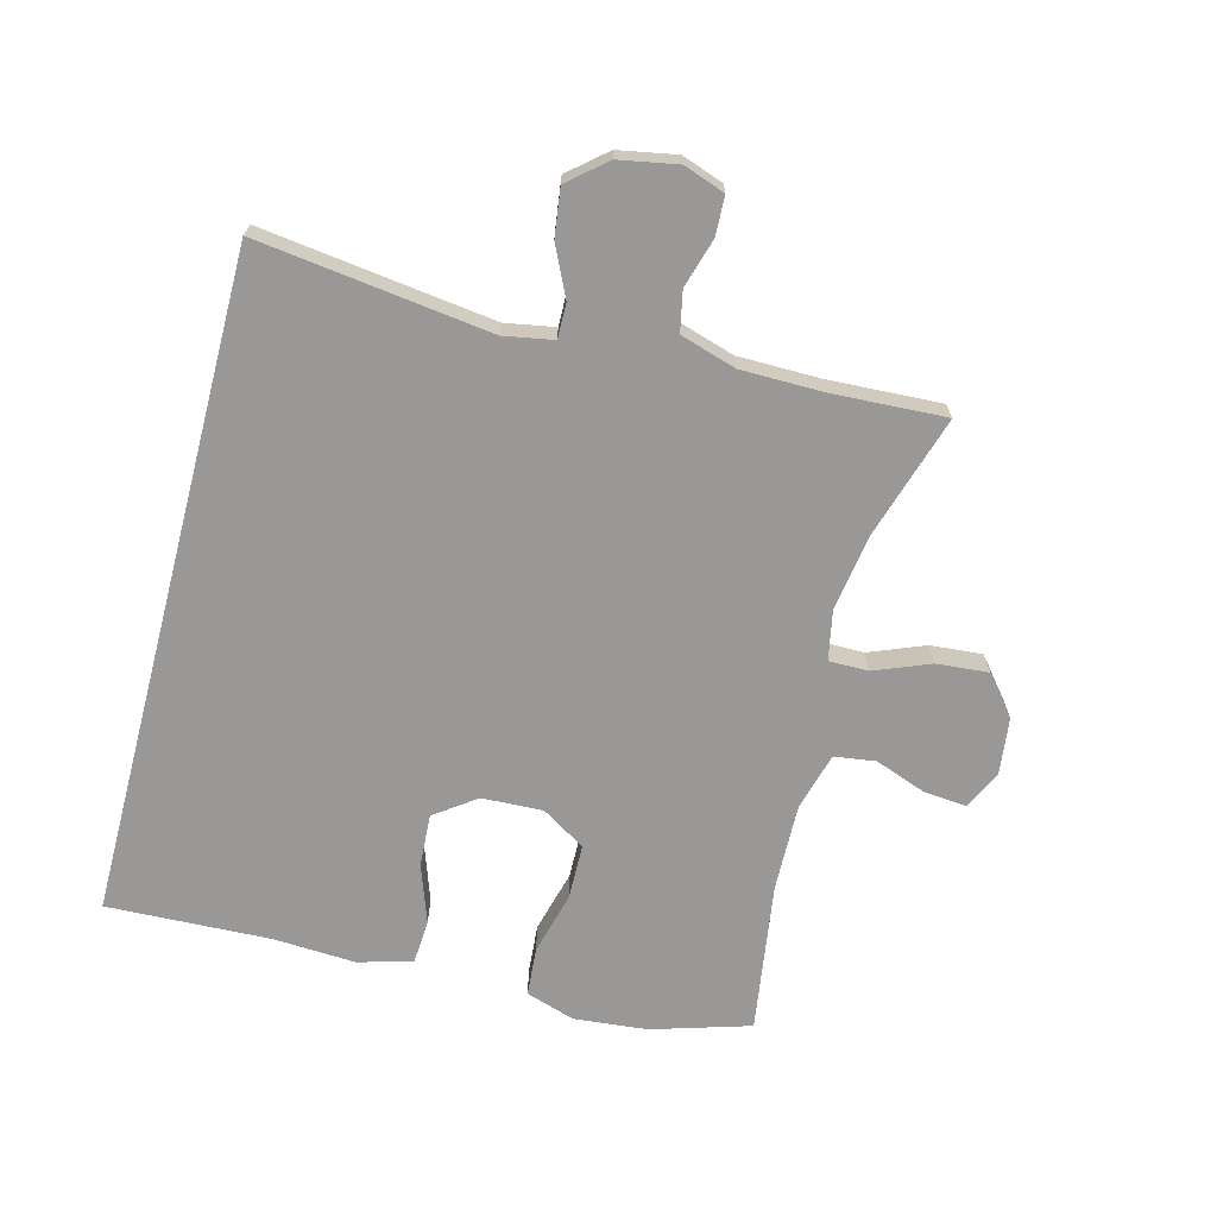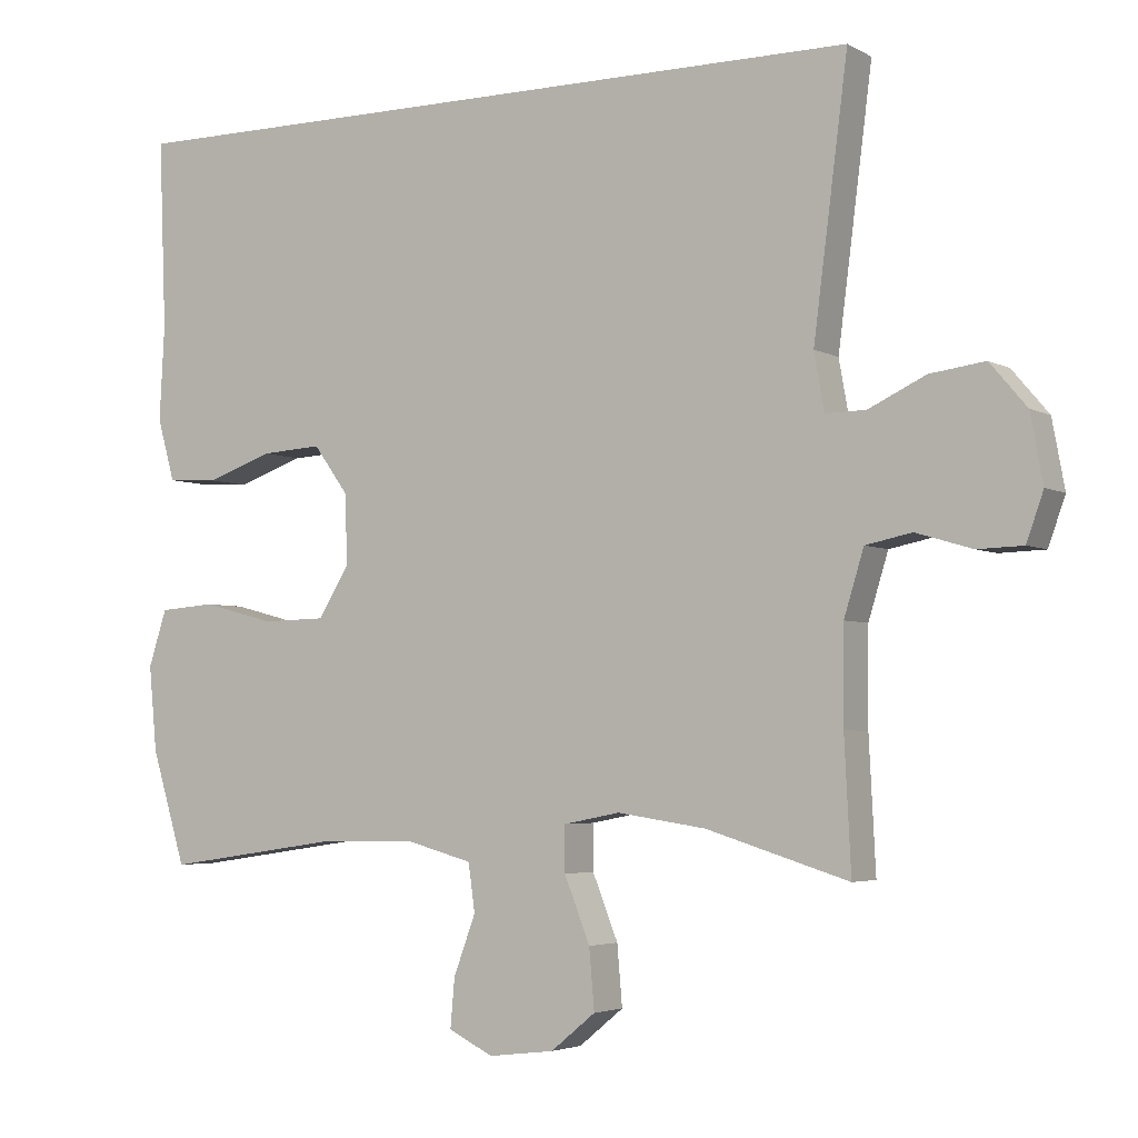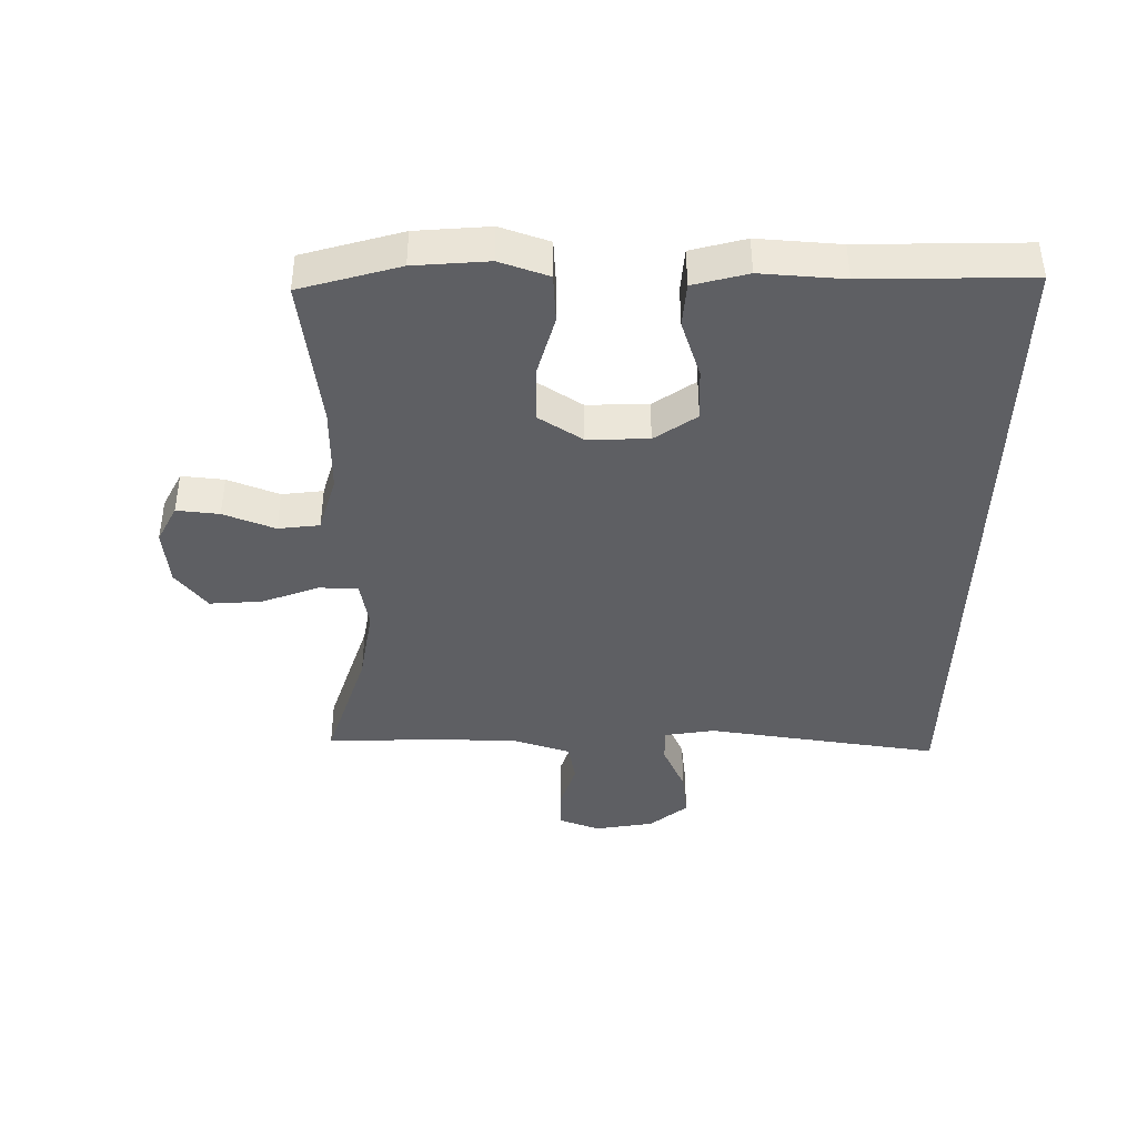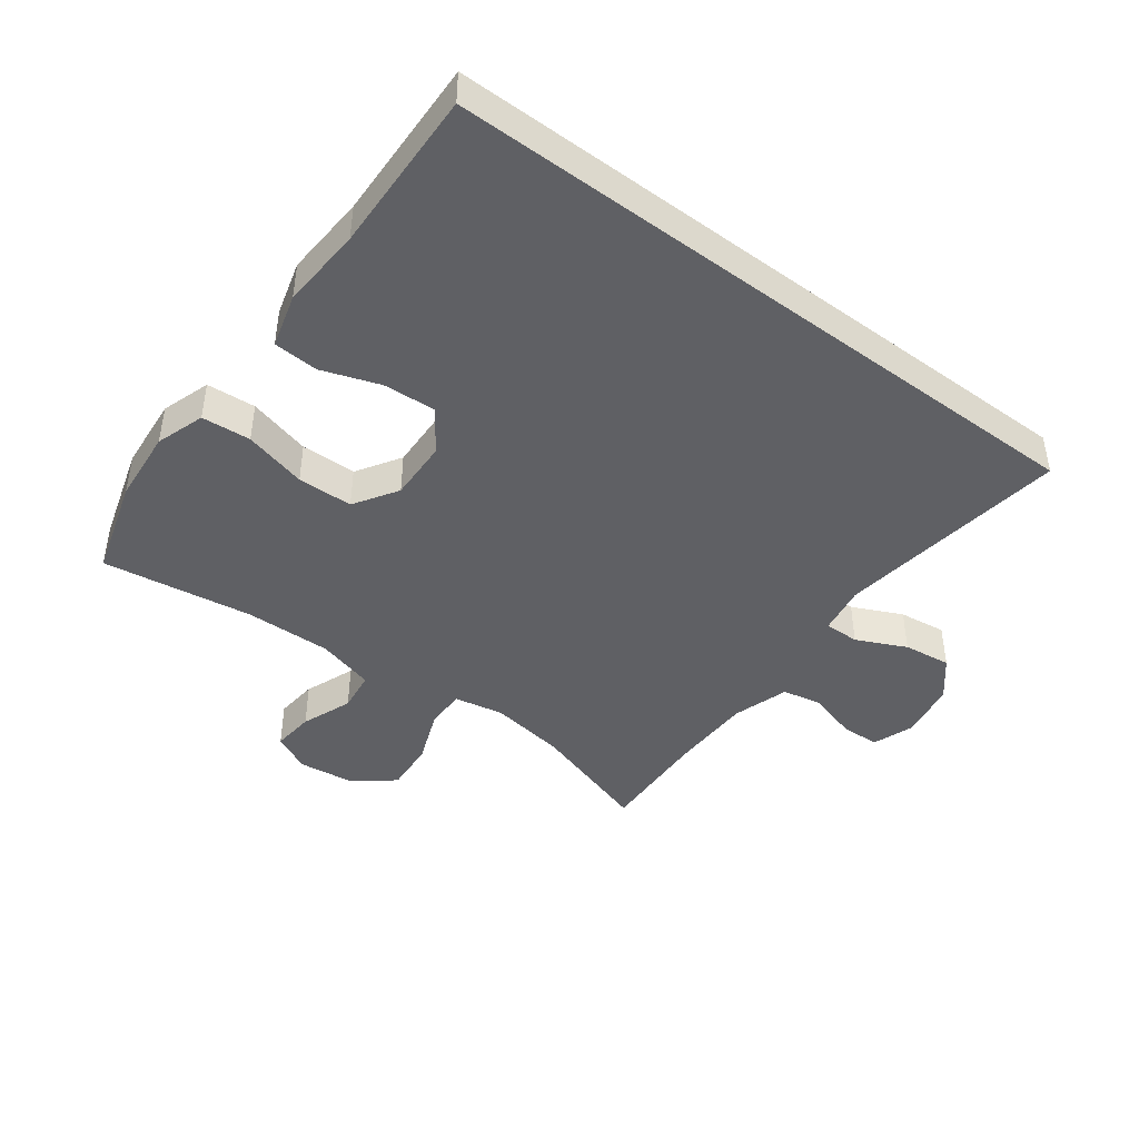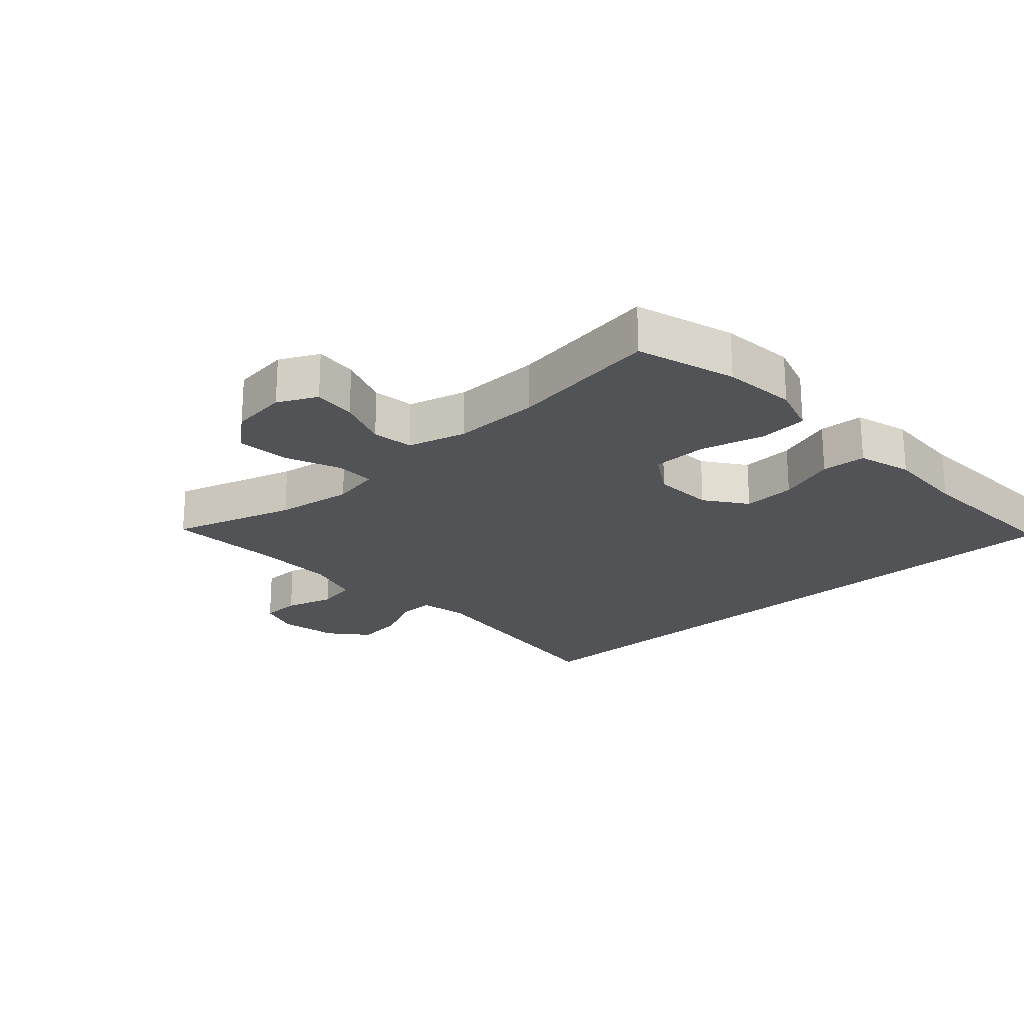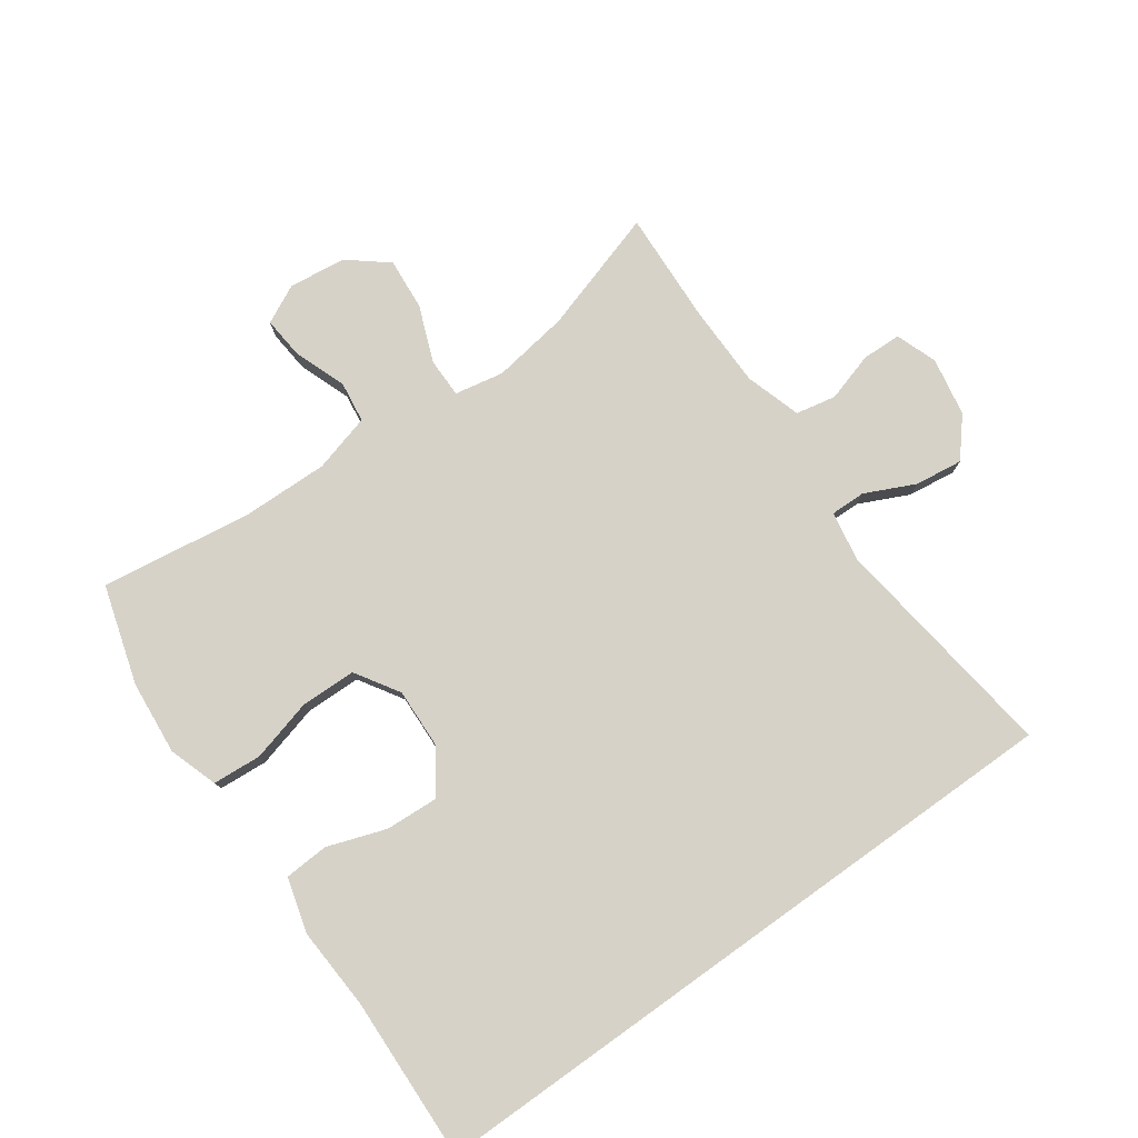
<metadata>
{"format":"obj","ext":"obj","renderer":"f3d","projection":"perspective","resolution":1024,"background":"white","views":[{"elev":-68.7,"azim":75.3,"up":"+Y"},{"elev":-3.9,"azim":30.7,"up":"+Z"},{"elev":-41.1,"azim":-91.5,"up":"+Y"},{"elev":-43.7,"azim":-37.1,"up":"+Y"},{"elev":-22.0,"azim":-137.4,"up":"+Y"},{"elev":78.3,"azim":-35.6,"up":"+Y"}]}
</metadata>
<code>
v 0.5 0.07 -0.5
v 0.306 0.07 -0.44
v 0.185 0.07 -0.422
v 0.108 0.07 -0.437
v 0.108 0.07 -0.499
v 0.143 0.07 -0.587
v 0.15 0.07 -0.669
v 0.089 0.07 -0.719
v -0.001 0.07 -0.73
v -0.062 0.07 -0.7
v -0.056 0.07 -0.633
v -0.026 0.07 -0.552
v -0.035 0.07 -0.487
v -0.126 0.07 -0.462
v -0.263 0.07 -0.465
v -0.5 0.07 -0.5
v -0.547 0.07 -0.345
v -0.558 0.07 -0.229
v -0.533 0.07 -0.152
v -0.456 0.07 -0.146
v -0.357 0.07 -0.172
v -0.27 0.07 -0.17
v -0.227 0.07 -0.101
v -0.231 0.07 -0.005
v -0.278 0.07 0.06
v -0.361 0.07 0.055
v -0.452 0.07 0.023
v -0.522 0.07 0.027
v -0.546 0.07 0.112
v -0.539 0.07 0.242
v -0.549 0.07 0.5
v 0.502 0.07 0.5
v 0.455 0.07 0.134
v 0.469 0.07 0.056
v 0.524 0.07 0.057
v 0.602 0.07 0.094
v 0.677 0.07 0.104
v 0.727 0.07 0.045
v 0.744 0.07 -0.047
v 0.721 0.07 -0.112
v 0.659 0.07 -0.114
v 0.582 0.07 -0.091
v 0.519 0.07 -0.104
v 0.492 0.07 -0.192
v 0.491 0.07 -0.322
v 0.5 0 -0.5
v 0.306 0 -0.44
v 0.185 0 -0.422
v 0.108 0 -0.437
v 0.108 0 -0.499
v 0.143 0 -0.587
v 0.15 0 -0.669
v 0.089 0 -0.719
v -0.001 0 -0.73
v -0.062 0 -0.7
v -0.056 0 -0.633
v -0.026 0 -0.552
v -0.035 0 -0.487
v -0.126 0 -0.462
v -0.263 0 -0.465
v -0.5 0 -0.5
v -0.547 0 -0.345
v -0.558 0 -0.229
v -0.533 0 -0.152
v -0.456 0 -0.146
v -0.357 0 -0.172
v -0.27 0 -0.17
v -0.227 0 -0.101
v -0.231 0 -0.005
v -0.278 0 0.06
v -0.361 0 0.055
v -0.452 0 0.023
v -0.522 0 0.027
v -0.546 0 0.112
v -0.539 0 0.242
v -0.549 0 0.5
v 0.502 0 0.5
v 0.455 0 0.134
v 0.469 0 0.056
v 0.524 0 0.057
v 0.602 0 0.094
v 0.677 0 0.104
v 0.727 0 0.045
v 0.744 0 -0.047
v 0.721 0 -0.112
v 0.659 0 -0.114
v 0.582 0 -0.091
v 0.519 0 -0.104
v 0.492 0 -0.192
v 0.491 0 -0.322
f 40 41 42
f 39 40 42
f 38 39 42
f 37 38 42
f 36 37 42
f 35 36 42
f 34 35 42 43
f 30 31 32 33
f 30 33 34
f 28 29 30
f 27 28 30
f 26 27 30
f 25 26 30
f 34 43 44
f 30 34 44
f 25 30 44
f 19 20 21
f 18 19 21
f 17 18 21
f 16 17 21
f 15 16 21
f 14 15 21 22
f 13 14 22 23
f 10 11 12
f 9 10 12
f 8 9 12
f 7 8 12
f 6 7 12
f 5 6 12
f 4 5 12 13
f 45 1 2
f 45 2 3
f 44 45 3
f 25 44 3
f 24 25 3
f 23 24 3 4
f 4 13 23
f 87 86 85
f 87 85 84
f 87 84 83
f 87 83 82
f 87 82 81
f 87 81 80
f 88 87 80 79
f 78 77 76 75
f 79 78 75
f 75 74 73
f 75 73 72
f 75 72 71
f 75 71 70
f 89 88 79
f 89 79 75
f 89 75 70
f 66 65 64
f 66 64 63
f 66 63 62
f 66 62 61
f 66 61 60
f 67 66 60 59
f 68 67 59 58
f 57 56 55
f 57 55 54
f 57 54 53
f 57 53 52
f 57 52 51
f 57 51 50
f 58 57 50 49
f 47 46 90
f 48 47 90
f 48 90 89
f 48 89 70
f 48 70 69
f 49 48 69 68
f 68 58 49
f 1 46 47 2
f 2 47 48 3
f 3 48 49 4
f 4 49 50 5
f 5 50 51 6
f 6 51 52 7
f 7 52 53 8
f 8 53 54 9
f 9 54 55 10
f 10 55 56 11
f 11 56 57 12
f 12 57 58 13
f 13 58 59 14
f 14 59 60 15
f 15 60 61 16
f 16 61 62 17
f 17 62 63 18
f 18 63 64 19
f 19 64 65 20
f 20 65 66 21
f 21 66 67 22
f 22 67 68 23
f 23 68 69 24
f 24 69 70 25
f 25 70 71 26
f 26 71 72 27
f 27 72 73 28
f 28 73 74 29
f 29 74 75 30
f 30 75 76 31
f 31 76 77 32
f 32 77 78 33
f 33 78 79 34
f 34 79 80 35
f 35 80 81 36
f 36 81 82 37
f 37 82 83 38
f 38 83 84 39
f 39 84 85 40
f 40 85 86 41
f 41 86 87 42
f 42 87 88 43
f 43 88 89 44
f 44 89 90 45
f 45 90 46 1

</code>
